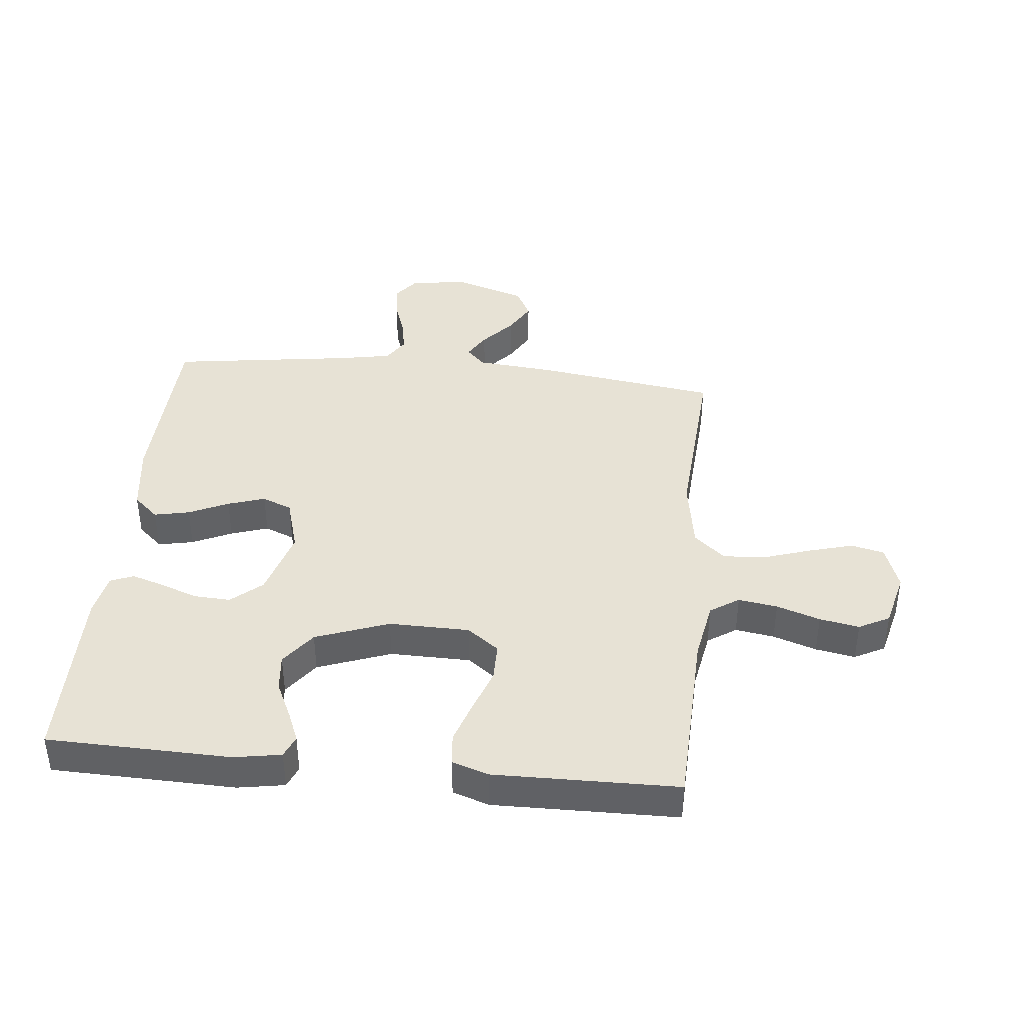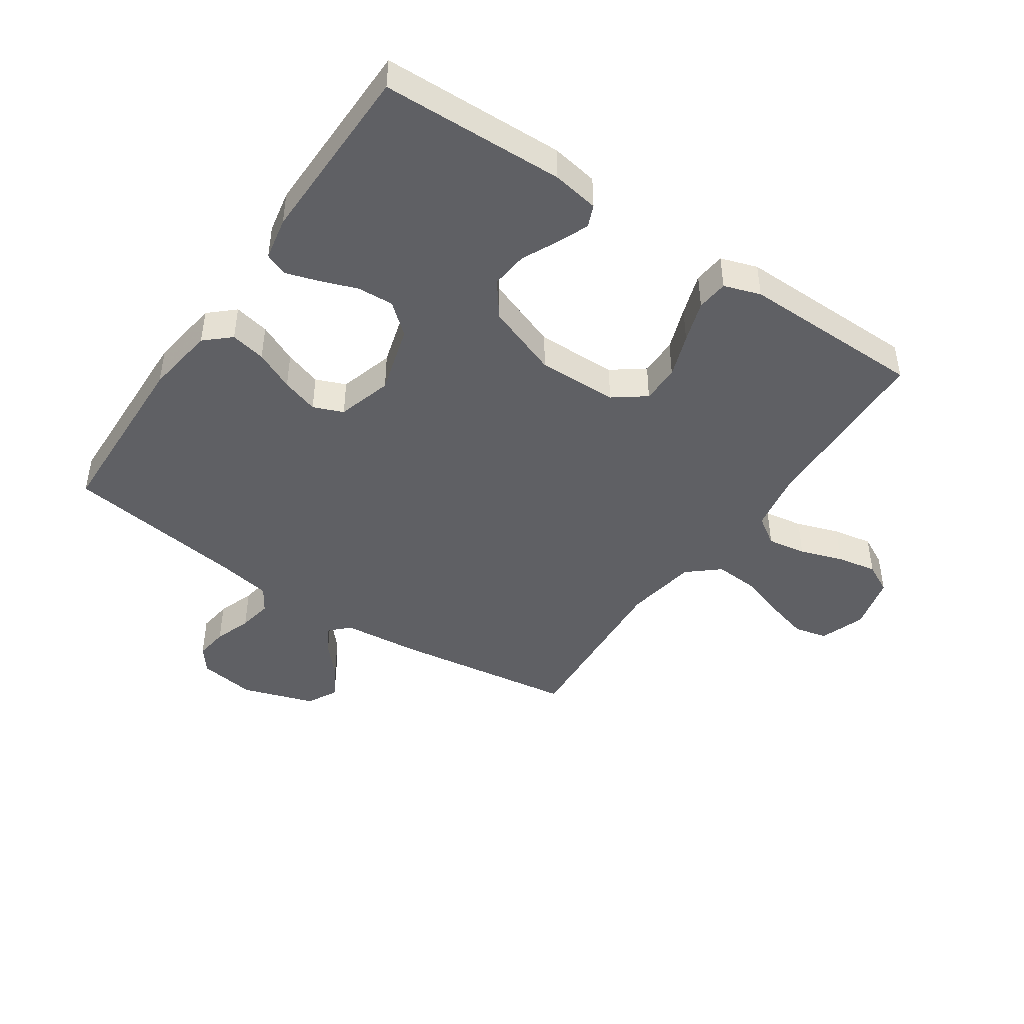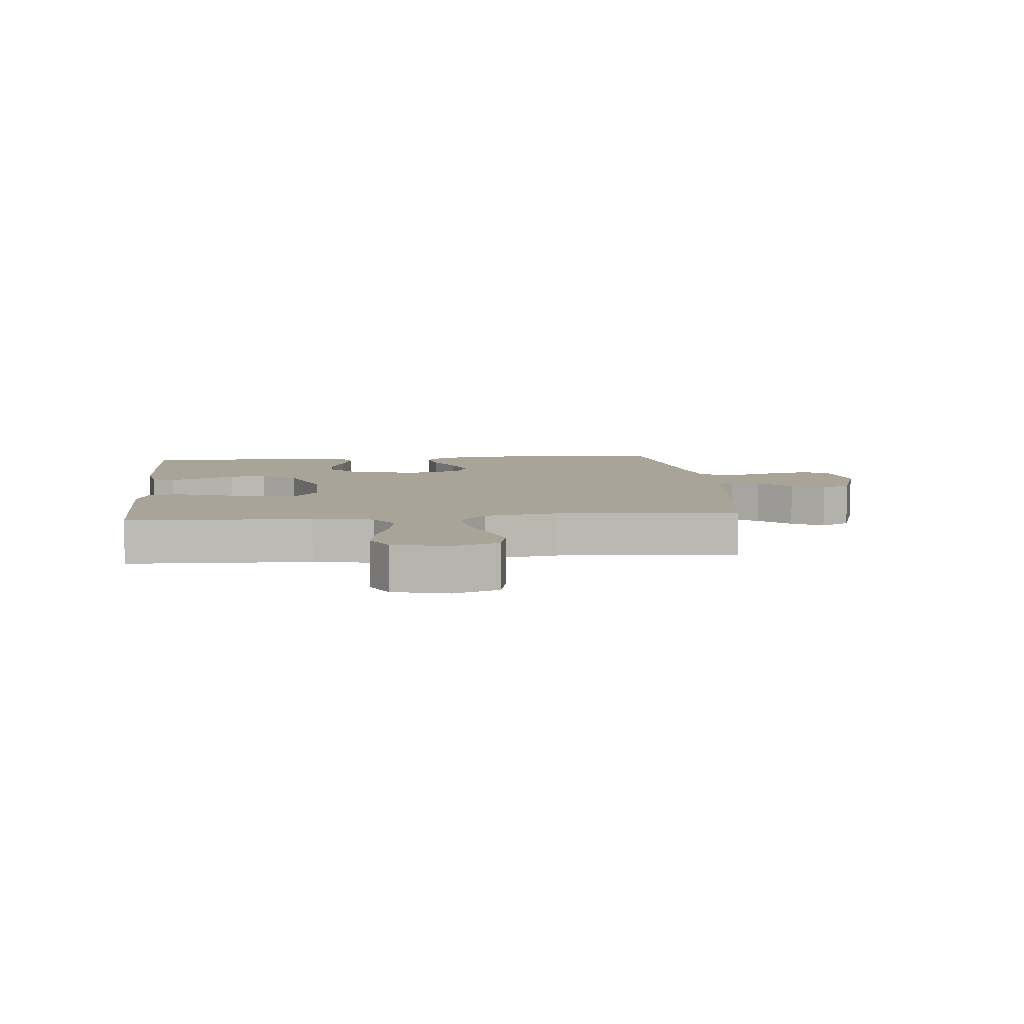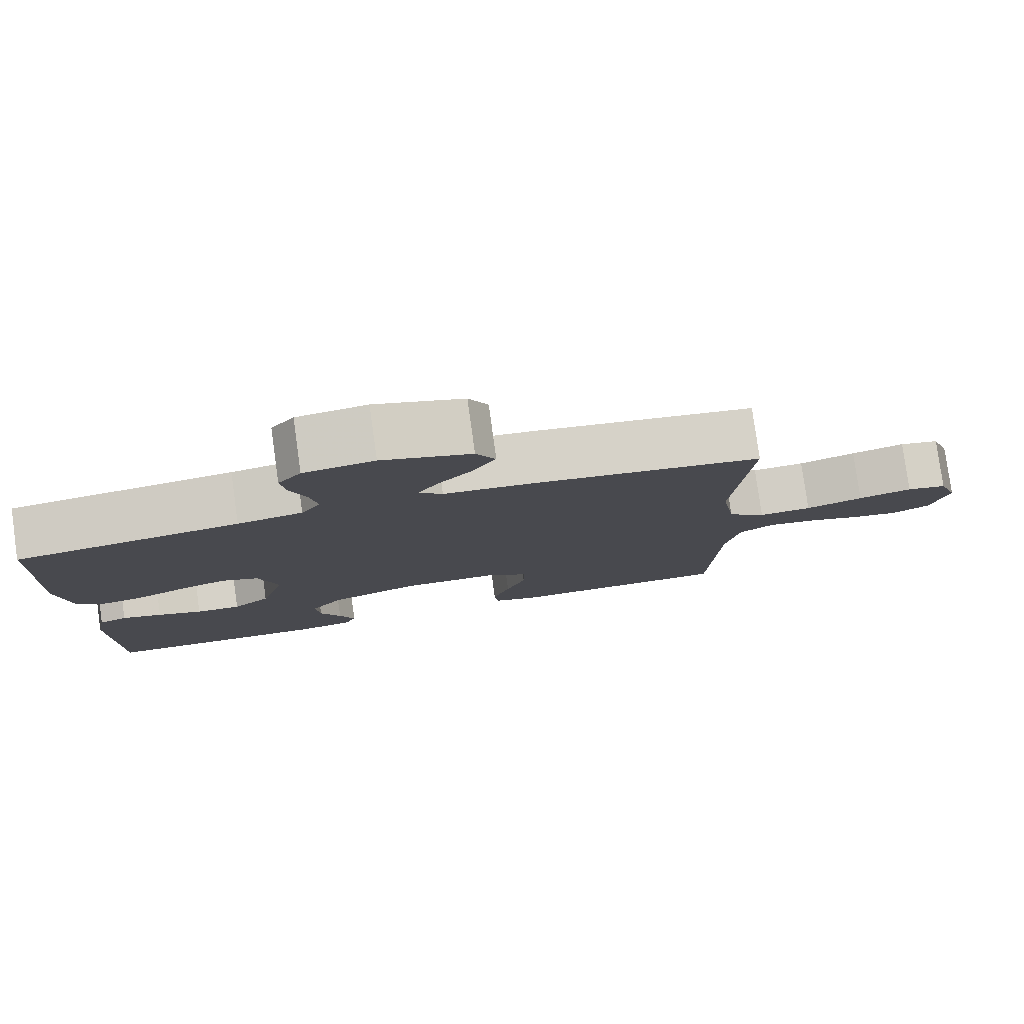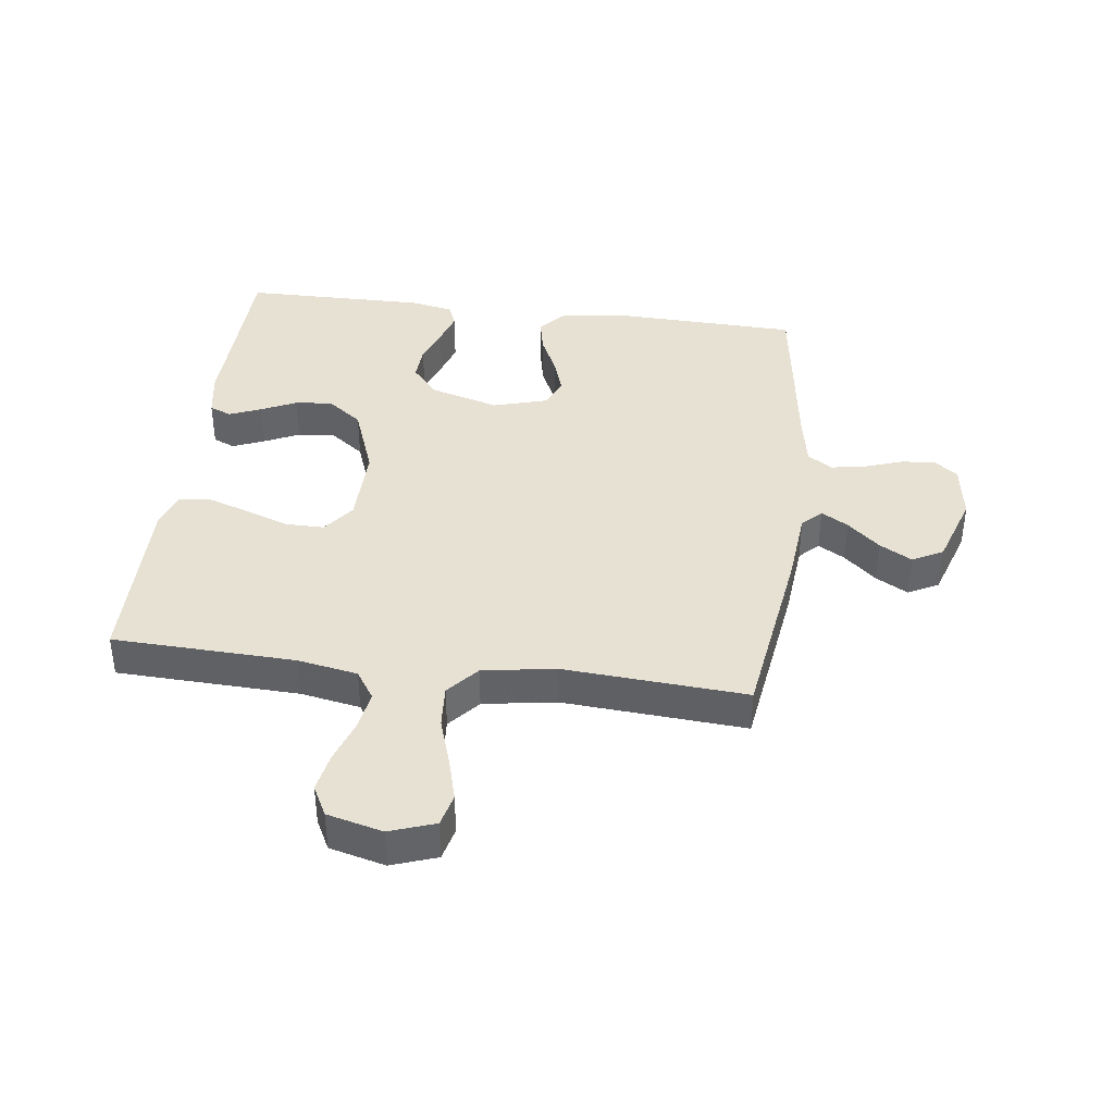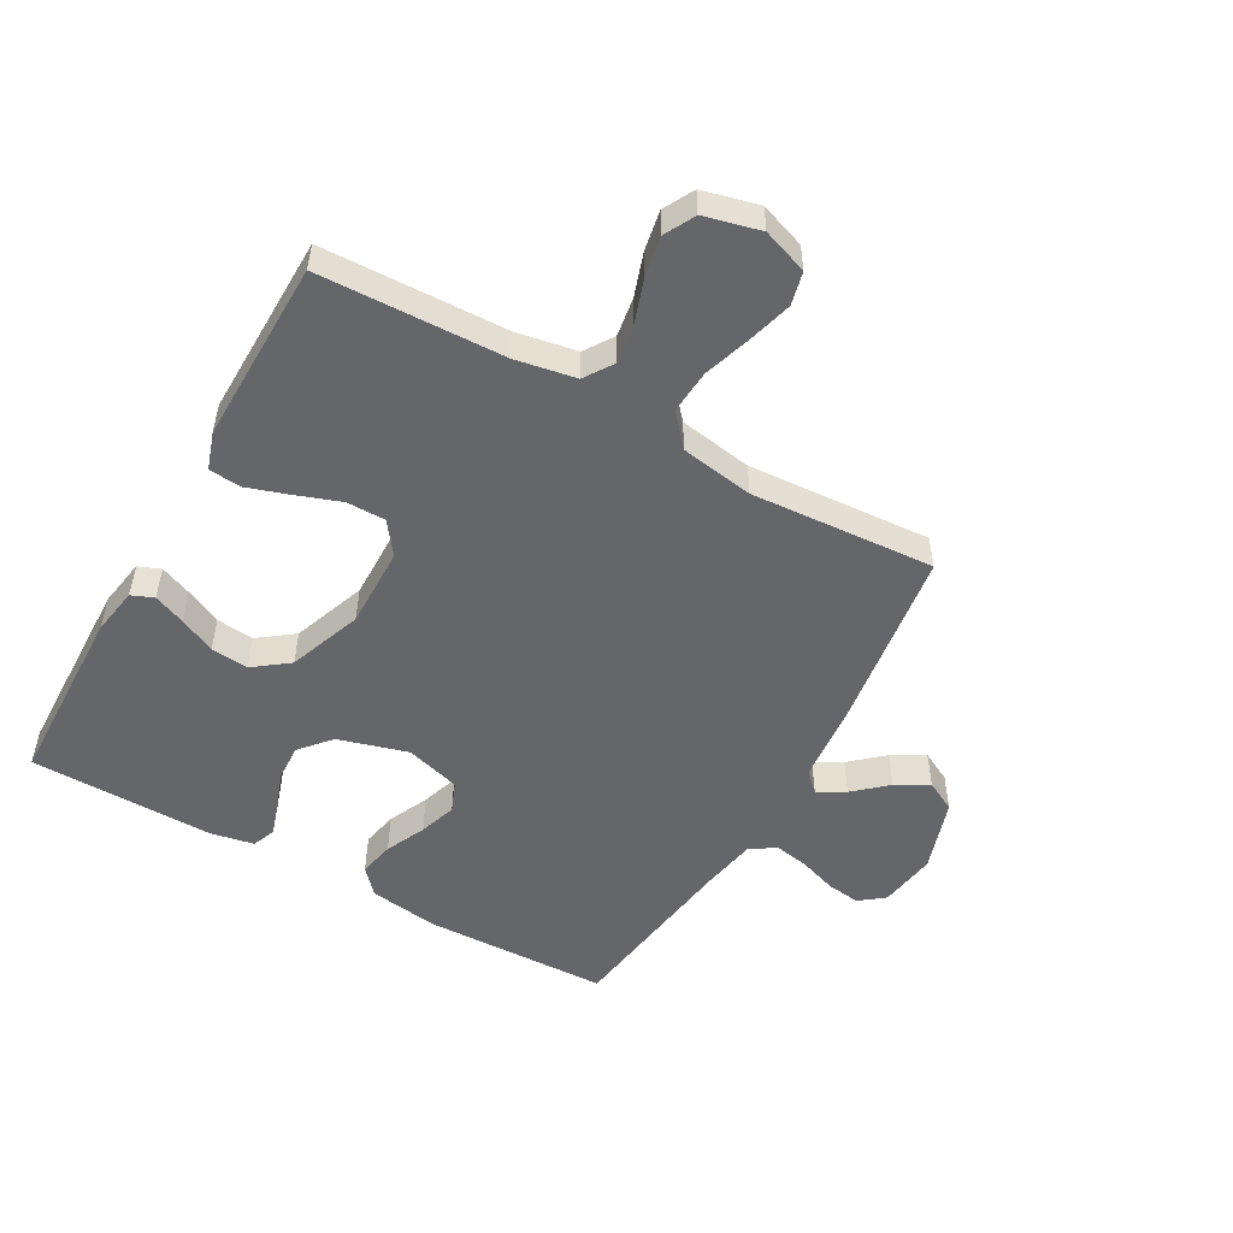
<metadata>
{"format":"obj","ext":"obj","renderer":"f3d","projection":"perspective","resolution":1024,"background":"white","views":[{"elev":40.5,"azim":-174.3,"up":"+Y"},{"elev":-44.6,"azim":145.8,"up":"+Y"},{"elev":7.0,"azim":-95.9,"up":"+Y"},{"elev":79.7,"azim":172.1,"up":"+Z"},{"elev":39.4,"azim":-82.7,"up":"+Y"},{"elev":-51.8,"azim":-119.5,"up":"+Y"}]}
</metadata>
<code>
v -0.5 0.07 -0.5
v -0.511 0.07 -0.2
v -0.529 0.07 -0.102
v -0.576 0.07 -0.071
v -0.64 0.07 -0.081
v -0.711 0.07 -0.105
v -0.776 0.07 -0.117
v -0.826 0.07 -0.091
v -0.849 0.07 0
v -0.823 0.07 0.074
v -0.769 0.07 0.087
v -0.697 0.07 0.067
v -0.62 0.07 0.042
v -0.549 0.07 0.037
v -0.498 0.07 0.081
v -0.479 0.07 0.2
v -0.5 0.07 0.5
v -0.2 0.07 0.543
v -0.073 0.07 0.555
v -0.042 0.07 0.586
v -0.068 0.07 0.63
v -0.115 0.07 0.683
v -0.145 0.07 0.736
v -0.119 0.07 0.786
v 0 0.07 0.825
v 0.094 0.07 0.811
v 0.125 0.07 0.771
v 0.118 0.07 0.716
v 0.097 0.07 0.655
v 0.087 0.07 0.599
v 0.113 0.07 0.558
v 0.2 0.07 0.542
v 0.5 0.07 0.5
v 0.51 0.07 0.2
v 0.494 0.07 0.085
v 0.453 0.07 0.048
v 0.395 0.07 0.06
v 0.33 0.07 0.09
v 0.269 0.07 0.11
v 0.22 0.07 0.09
v 0.194 0.07 0
v 0.227 0.07 -0.113
v 0.277 0.07 -0.156
v 0.337 0.07 -0.153
v 0.397 0.07 -0.131
v 0.451 0.07 -0.114
v 0.489 0.07 -0.129
v 0.503 0.07 -0.2
v 0.5 0.07 -0.5
v 0.2 0.07 -0.508
v 0.123 0.07 -0.495
v 0.108 0.07 -0.459
v 0.129 0.07 -0.408
v 0.157 0.07 -0.349
v 0.163 0.07 -0.288
v 0.12 0.07 -0.231
v 0 0.07 -0.187
v -0.132 0.07 -0.189
v -0.184 0.07 -0.228
v -0.184 0.07 -0.291
v -0.158 0.07 -0.363
v -0.135 0.07 -0.432
v -0.14 0.07 -0.484
v -0.2 0.07 -0.504
v -0.5 0 -0.5
v -0.511 0 -0.2
v -0.529 0 -0.102
v -0.576 0 -0.071
v -0.64 0 -0.081
v -0.711 0 -0.105
v -0.776 0 -0.117
v -0.826 0 -0.091
v -0.849 0 0
v -0.823 0 0.074
v -0.769 0 0.087
v -0.697 0 0.067
v -0.62 0 0.042
v -0.549 0 0.037
v -0.498 0 0.081
v -0.479 0 0.2
v -0.5 0 0.5
v -0.2 0 0.543
v -0.073 0 0.555
v -0.042 0 0.586
v -0.068 0 0.63
v -0.115 0 0.683
v -0.145 0 0.736
v -0.119 0 0.786
v 0 0 0.825
v 0.094 0 0.811
v 0.125 0 0.771
v 0.118 0 0.716
v 0.097 0 0.655
v 0.087 0 0.599
v 0.113 0 0.558
v 0.2 0 0.542
v 0.5 0 0.5
v 0.51 0 0.2
v 0.494 0 0.085
v 0.453 0 0.048
v 0.395 0 0.06
v 0.33 0 0.09
v 0.269 0 0.11
v 0.22 0 0.09
v 0.194 0 0
v 0.227 0 -0.113
v 0.277 0 -0.156
v 0.337 0 -0.153
v 0.397 0 -0.131
v 0.451 0 -0.114
v 0.489 0 -0.129
v 0.503 0 -0.2
v 0.5 0 -0.5
v 0.2 0 -0.508
v 0.123 0 -0.495
v 0.108 0 -0.459
v 0.129 0 -0.408
v 0.157 0 -0.349
v 0.163 0 -0.288
v 0.12 0 -0.231
v 0 0 -0.187
v -0.132 0 -0.189
v -0.184 0 -0.228
v -0.184 0 -0.291
v -0.158 0 -0.363
v -0.135 0 -0.432
v -0.14 0 -0.484
v -0.2 0 -0.504
f 64 1 2
f 63 64 2
f 62 63 2
f 61 62 2
f 60 61 2
f 59 60 2 3
f 58 59 3 4
f 57 58 4
f 52 53 54
f 51 52 54
f 50 51 54
f 49 50 54
f 48 49 54
f 47 48 54
f 46 47 54
f 45 46 54
f 44 45 54
f 43 44 54 55
f 42 43 55 56
f 36 37 38
f 35 36 38
f 34 35 38
f 33 34 38
f 32 33 38
f 31 32 38 39
f 30 31 39 40
f 27 28 29
f 26 27 29
f 25 26 29
f 24 25 29
f 23 24 29
f 22 23 29
f 21 22 29
f 20 21 29 30
f 30 40 41
f 20 30 41
f 19 20 41
f 42 56 57
f 41 42 57
f 19 41 57
f 18 19 57
f 17 18 57
f 16 17 57
f 11 12 13
f 10 11 13
f 9 10 13
f 8 9 13
f 7 8 13
f 6 7 13
f 5 6 13
f 15 16 57
f 14 15 57 4
f 4 5 13 14
f 66 65 128
f 66 128 127
f 66 127 126
f 66 126 125
f 66 125 124
f 67 66 124 123
f 68 67 123 122
f 68 122 121
f 118 117 116
f 118 116 115
f 118 115 114
f 118 114 113
f 118 113 112
f 118 112 111
f 118 111 110
f 118 110 109
f 118 109 108
f 119 118 108 107
f 120 119 107 106
f 102 101 100
f 102 100 99
f 102 99 98
f 102 98 97
f 102 97 96
f 103 102 96 95
f 104 103 95 94
f 93 92 91
f 93 91 90
f 93 90 89
f 93 89 88
f 93 88 87
f 93 87 86
f 93 86 85
f 94 93 85 84
f 105 104 94
f 105 94 84
f 105 84 83
f 121 120 106
f 121 106 105
f 121 105 83
f 121 83 82
f 121 82 81
f 121 81 80
f 77 76 75
f 77 75 74
f 77 74 73
f 77 73 72
f 77 72 71
f 77 71 70
f 77 70 69
f 121 80 79
f 68 121 79 78
f 78 77 69 68
f 1 65 66 2
f 2 66 67 3
f 3 67 68 4
f 4 68 69 5
f 5 69 70 6
f 6 70 71 7
f 7 71 72 8
f 8 72 73 9
f 9 73 74 10
f 10 74 75 11
f 11 75 76 12
f 12 76 77 13
f 13 77 78 14
f 14 78 79 15
f 15 79 80 16
f 16 80 81 17
f 17 81 82 18
f 18 82 83 19
f 19 83 84 20
f 20 84 85 21
f 21 85 86 22
f 22 86 87 23
f 23 87 88 24
f 24 88 89 25
f 25 89 90 26
f 26 90 91 27
f 27 91 92 28
f 28 92 93 29
f 29 93 94 30
f 30 94 95 31
f 31 95 96 32
f 32 96 97 33
f 33 97 98 34
f 34 98 99 35
f 35 99 100 36
f 36 100 101 37
f 37 101 102 38
f 38 102 103 39
f 39 103 104 40
f 40 104 105 41
f 41 105 106 42
f 42 106 107 43
f 43 107 108 44
f 44 108 109 45
f 45 109 110 46
f 46 110 111 47
f 47 111 112 48
f 48 112 113 49
f 49 113 114 50
f 50 114 115 51
f 51 115 116 52
f 52 116 117 53
f 53 117 118 54
f 54 118 119 55
f 55 119 120 56
f 56 120 121 57
f 57 121 122 58
f 58 122 123 59
f 59 123 124 60
f 60 124 125 61
f 61 125 126 62
f 62 126 127 63
f 63 127 128 64
f 64 128 65 1

</code>
